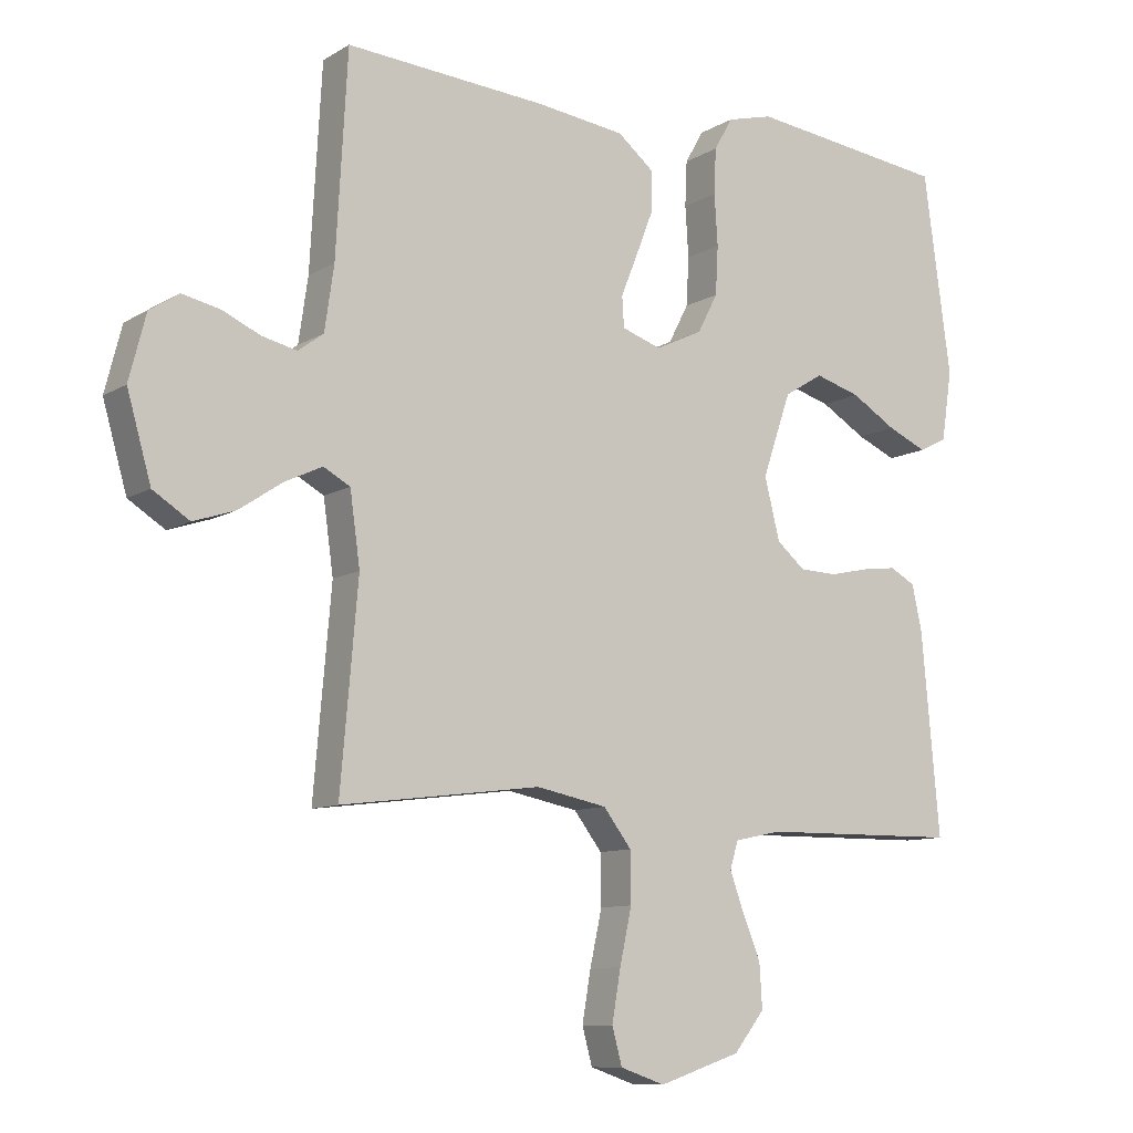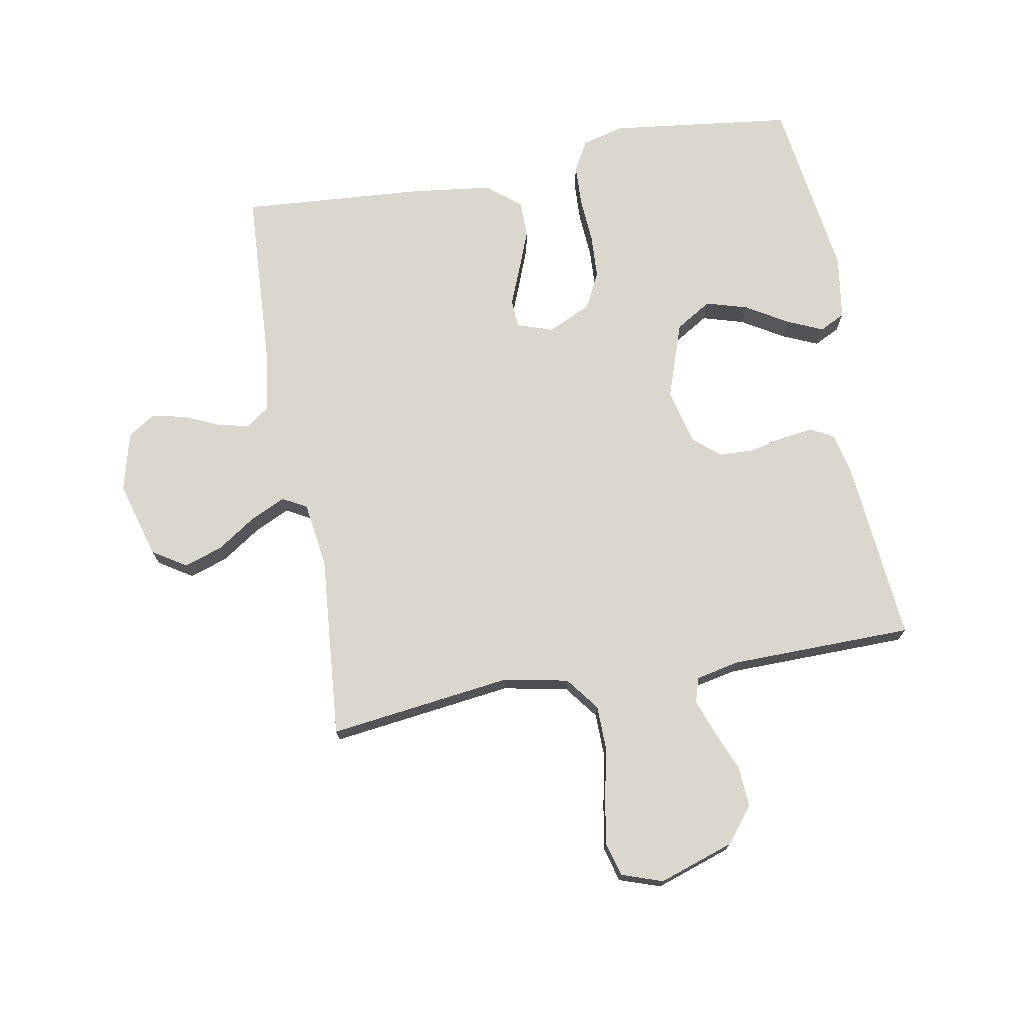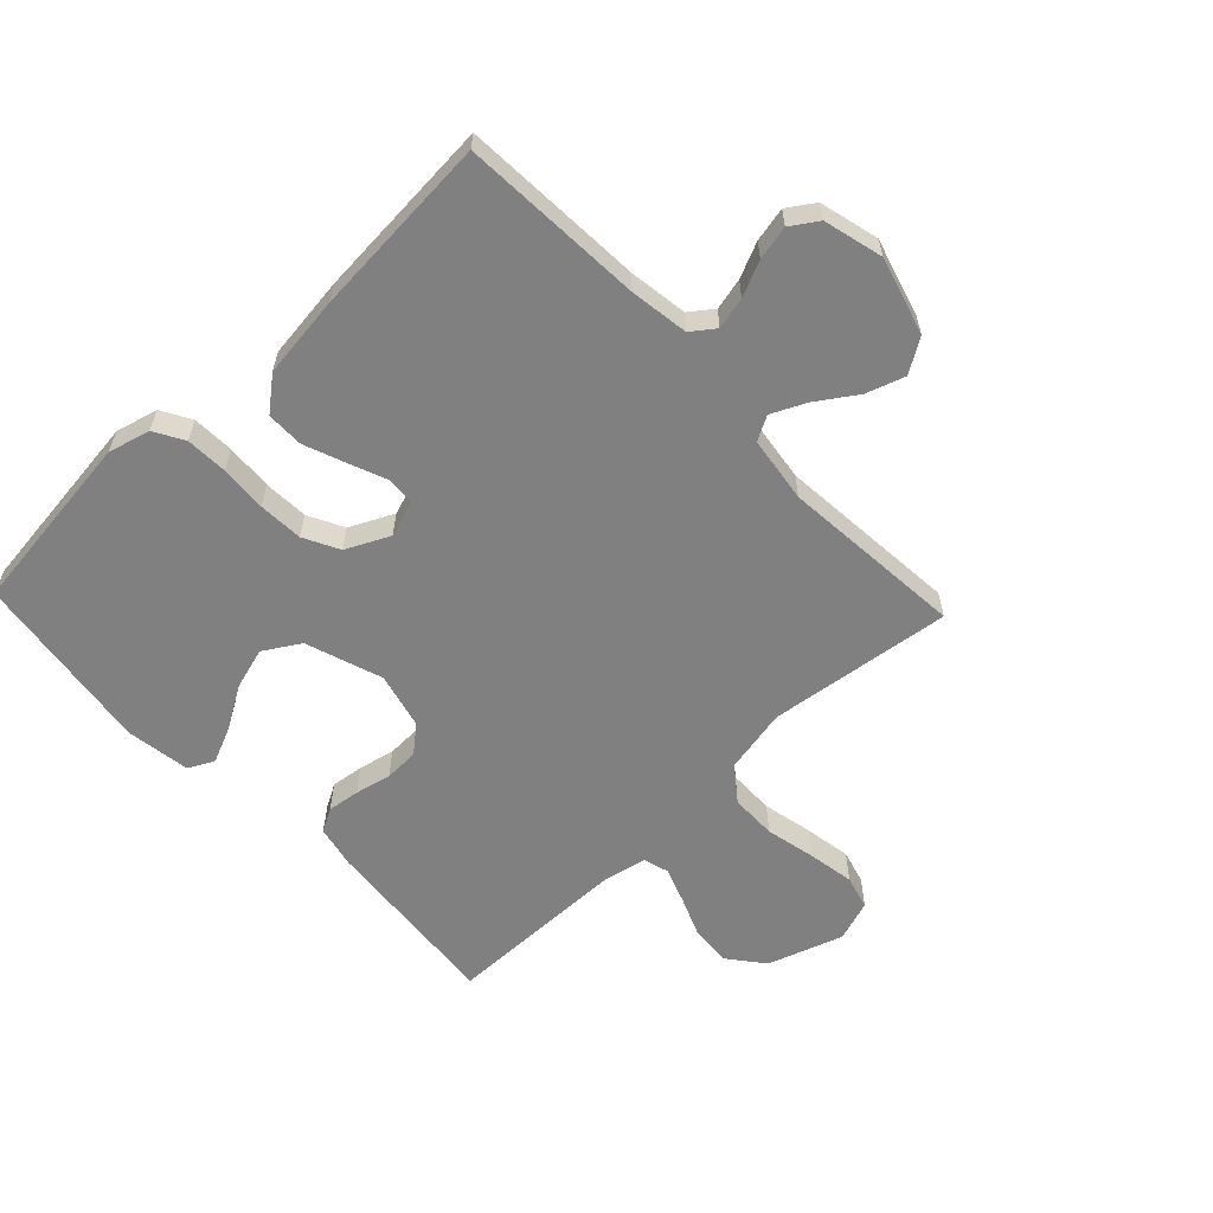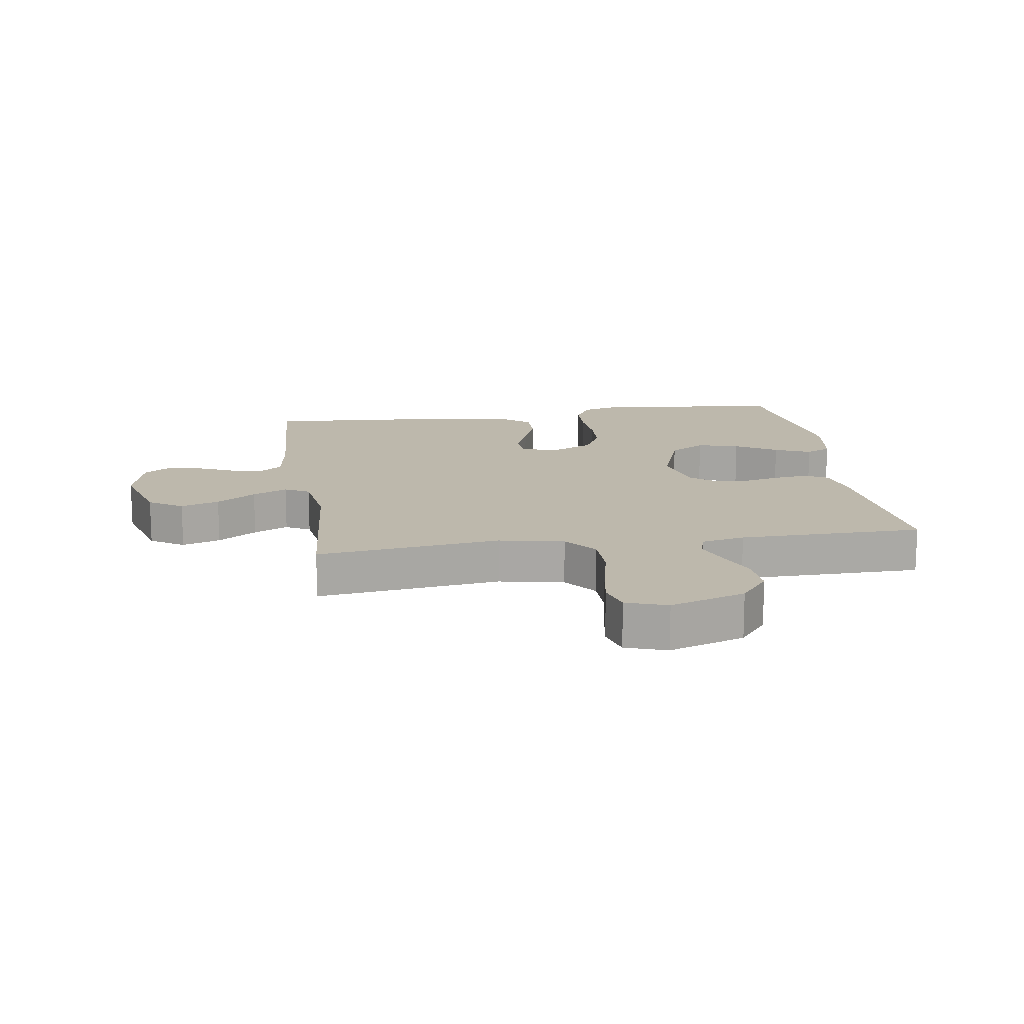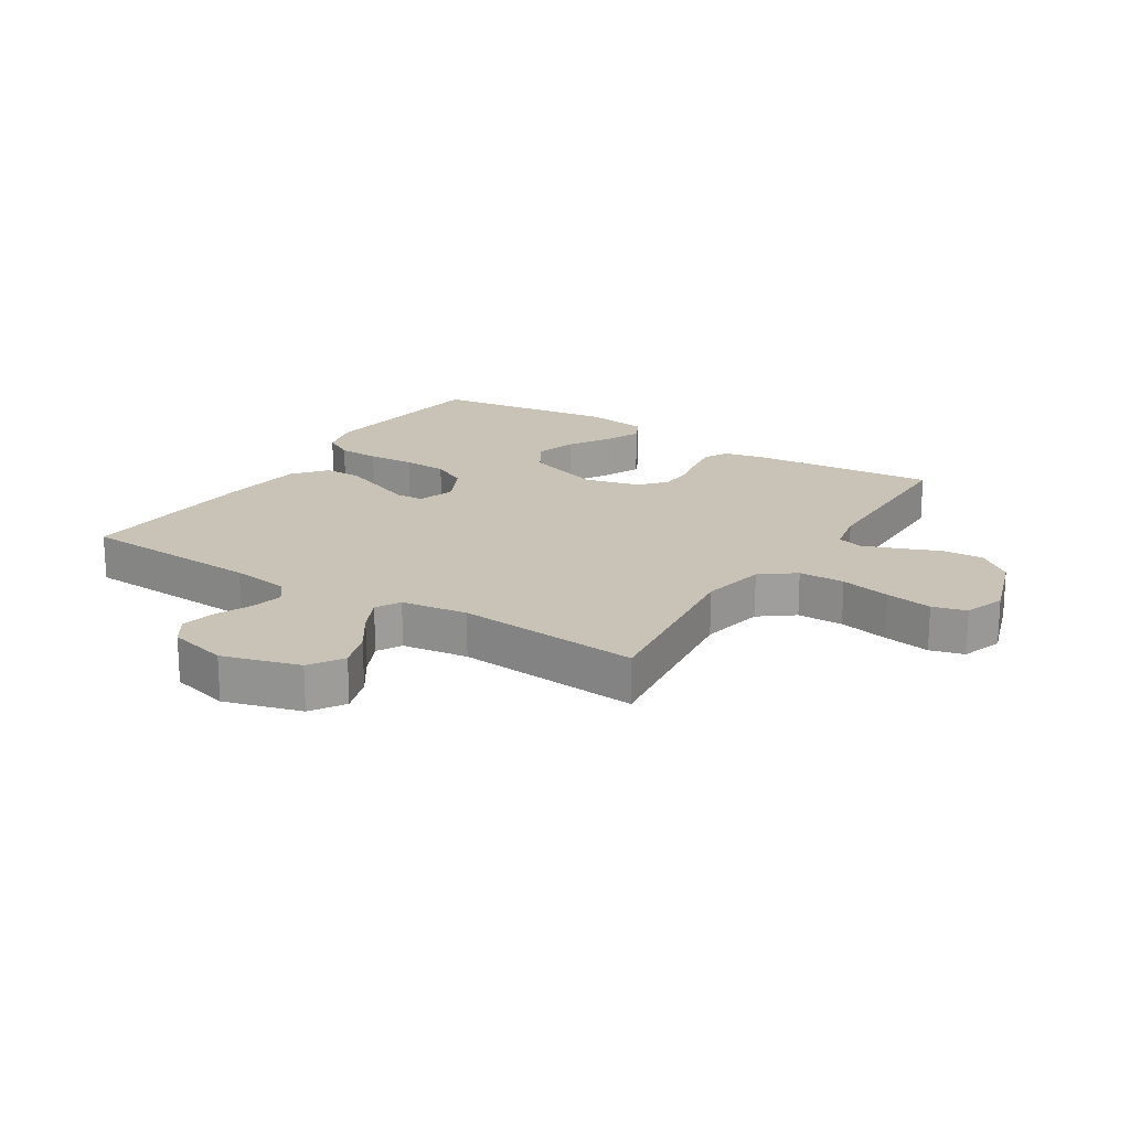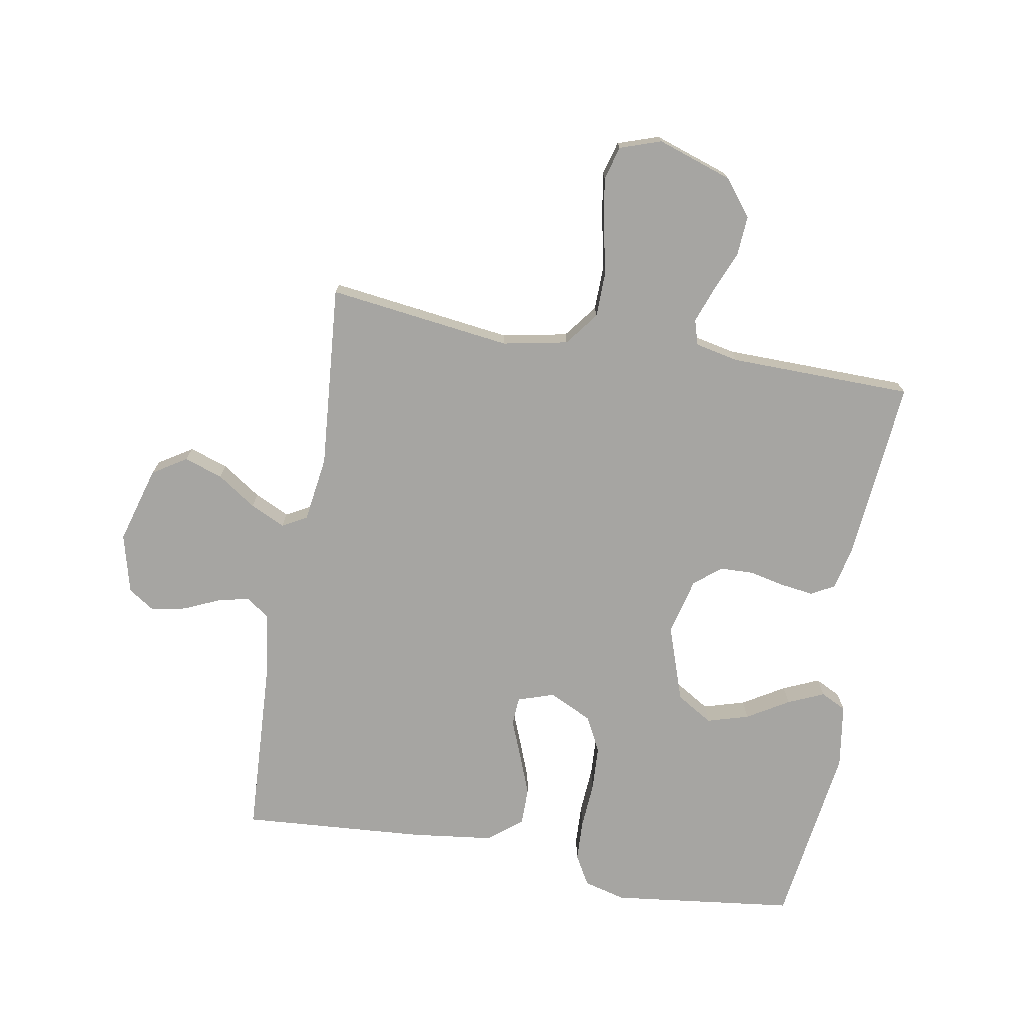
<metadata>
{"format":"obj","ext":"obj","renderer":"f3d","projection":"perspective","resolution":1024,"background":"white","views":[{"elev":-9.8,"azim":146.0,"up":"+Z"},{"elev":72.9,"azim":169.7,"up":"+Y"},{"elev":-60.2,"azim":43.4,"up":"+Y"},{"elev":14.9,"azim":171.4,"up":"+Y"},{"elev":19.4,"azim":122.3,"up":"+Y"},{"elev":-73.7,"azim":169.9,"up":"+Y"}]}
</metadata>
<code>
v -0.5 0.07 0.5
v -0.2 0.07 0.537
v -0.131 0.07 0.519
v -0.103 0.07 0.47
v -0.1 0.07 0.402
v -0.105 0.07 0.326
v -0.101 0.07 0.253
v -0.071 0.07 0.195
v 0 0.07 0.161
v 0.059 0.07 0.181
v 0.062 0.07 0.227
v 0.037 0.07 0.289
v 0.011 0.07 0.356
v 0.011 0.07 0.417
v 0.065 0.07 0.461
v 0.2 0.07 0.478
v 0.5 0.07 0.5
v 0.517 0.07 0.2
v 0.531 0.07 0.104
v 0.569 0.07 0.076
v 0.621 0.07 0.088
v 0.679 0.07 0.114
v 0.735 0.07 0.126
v 0.779 0.07 0.097
v 0.804 0.07 0
v 0.768 0.07 -0.126
v 0.713 0.07 -0.161
v 0.65 0.07 -0.14
v 0.586 0.07 -0.097
v 0.529 0.07 -0.07
v 0.489 0.07 -0.092
v 0.474 0.07 -0.2
v 0.5 0.07 -0.5
v 0.2 0.07 -0.462
v 0.094 0.07 -0.483
v 0.052 0.07 -0.538
v 0.051 0.07 -0.613
v 0.069 0.07 -0.695
v 0.082 0.07 -0.771
v 0.067 0.07 -0.826
v 0 0.07 -0.849
v -0.123 0.07 -0.808
v -0.169 0.07 -0.75
v -0.165 0.07 -0.684
v -0.138 0.07 -0.618
v -0.117 0.07 -0.56
v -0.129 0.07 -0.519
v -0.2 0.07 -0.504
v -0.5 0.07 -0.5
v -0.473 0.07 -0.2
v -0.458 0.07 -0.131
v -0.42 0.07 -0.11
v -0.367 0.07 -0.117
v -0.308 0.07 -0.13
v -0.252 0.07 -0.128
v -0.209 0.07 -0.092
v -0.186 0.07 0
v -0.229 0.07 0.125
v -0.288 0.07 0.161
v -0.356 0.07 0.141
v -0.424 0.07 0.1
v -0.483 0.07 0.074
v -0.525 0.07 0.095
v -0.541 0.07 0.2
v -0.5 0 0.5
v -0.2 0 0.537
v -0.131 0 0.519
v -0.103 0 0.47
v -0.1 0 0.402
v -0.105 0 0.326
v -0.101 0 0.253
v -0.071 0 0.195
v 0 0 0.161
v 0.059 0 0.181
v 0.062 0 0.227
v 0.037 0 0.289
v 0.011 0 0.356
v 0.011 0 0.417
v 0.065 0 0.461
v 0.2 0 0.478
v 0.5 0 0.5
v 0.517 0 0.2
v 0.531 0 0.104
v 0.569 0 0.076
v 0.621 0 0.088
v 0.679 0 0.114
v 0.735 0 0.126
v 0.779 0 0.097
v 0.804 0 0
v 0.768 0 -0.126
v 0.713 0 -0.161
v 0.65 0 -0.14
v 0.586 0 -0.097
v 0.529 0 -0.07
v 0.489 0 -0.092
v 0.474 0 -0.2
v 0.5 0 -0.5
v 0.2 0 -0.462
v 0.094 0 -0.483
v 0.052 0 -0.538
v 0.051 0 -0.613
v 0.069 0 -0.695
v 0.082 0 -0.771
v 0.067 0 -0.826
v 0 0 -0.849
v -0.123 0 -0.808
v -0.169 0 -0.75
v -0.165 0 -0.684
v -0.138 0 -0.618
v -0.117 0 -0.56
v -0.129 0 -0.519
v -0.2 0 -0.504
v -0.5 0 -0.5
v -0.473 0 -0.2
v -0.458 0 -0.131
v -0.42 0 -0.11
v -0.367 0 -0.117
v -0.308 0 -0.13
v -0.252 0 -0.128
v -0.209 0 -0.092
v -0.186 0 0
v -0.229 0 0.125
v -0.288 0 0.161
v -0.356 0 0.141
v -0.424 0 0.1
v -0.483 0 0.074
v -0.525 0 0.095
v -0.541 0 0.2
f 60 61 62 63
f 59 60 63 64
f 51 52 53 54
f 49 50 51 54
f 48 49 54 55
f 47 48 55 56
f 42 43 44 45
f 42 45 46
f 41 42 46
f 37 38 39 40
f 37 40 41 46
f 32 33 34
f 31 32 34 35
f 26 27 28 29
f 26 29 30
f 25 26 30
f 24 25 30
f 21 22 23 24
f 20 21 24 30
f 19 20 30 31
f 15 16 17 18
f 11 12 13 14
f 11 14 15 18
f 3 4 5 6
f 3 6 7
f 2 3 7
f 59 64 1 2
f 58 59 2 7
f 57 58 7 8
f 56 57 8 9
f 47 56 9 10
f 36 37 46 47
f 35 36 47 10
f 18 19 31 35
f 10 11 18 35
f 127 126 125 124
f 128 127 124 123
f 118 117 116 115
f 118 115 114 113
f 119 118 113 112
f 120 119 112 111
f 109 108 107 106
f 110 109 106
f 110 106 105
f 104 103 102 101
f 110 105 104 101
f 98 97 96
f 99 98 96 95
f 93 92 91 90
f 94 93 90
f 94 90 89
f 94 89 88
f 88 87 86 85
f 94 88 85 84
f 95 94 84 83
f 82 81 80 79
f 78 77 76 75
f 82 79 78 75
f 70 69 68 67
f 71 70 67
f 71 67 66
f 66 65 128 123
f 71 66 123 122
f 72 71 122 121
f 73 72 121 120
f 74 73 120 111
f 111 110 101 100
f 74 111 100 99
f 99 95 83 82
f 99 82 75 74
f 1 65 66 2
f 2 66 67 3
f 3 67 68 4
f 4 68 69 5
f 5 69 70 6
f 6 70 71 7
f 7 71 72 8
f 8 72 73 9
f 9 73 74 10
f 10 74 75 11
f 11 75 76 12
f 12 76 77 13
f 13 77 78 14
f 14 78 79 15
f 15 79 80 16
f 16 80 81 17
f 17 81 82 18
f 18 82 83 19
f 19 83 84 20
f 20 84 85 21
f 21 85 86 22
f 22 86 87 23
f 23 87 88 24
f 24 88 89 25
f 25 89 90 26
f 26 90 91 27
f 27 91 92 28
f 28 92 93 29
f 29 93 94 30
f 30 94 95 31
f 31 95 96 32
f 32 96 97 33
f 33 97 98 34
f 34 98 99 35
f 35 99 100 36
f 36 100 101 37
f 37 101 102 38
f 38 102 103 39
f 39 103 104 40
f 40 104 105 41
f 41 105 106 42
f 42 106 107 43
f 43 107 108 44
f 44 108 109 45
f 45 109 110 46
f 46 110 111 47
f 47 111 112 48
f 48 112 113 49
f 49 113 114 50
f 50 114 115 51
f 51 115 116 52
f 52 116 117 53
f 53 117 118 54
f 54 118 119 55
f 55 119 120 56
f 56 120 121 57
f 57 121 122 58
f 58 122 123 59
f 59 123 124 60
f 60 124 125 61
f 61 125 126 62
f 62 126 127 63
f 63 127 128 64
f 64 128 65 1

</code>
